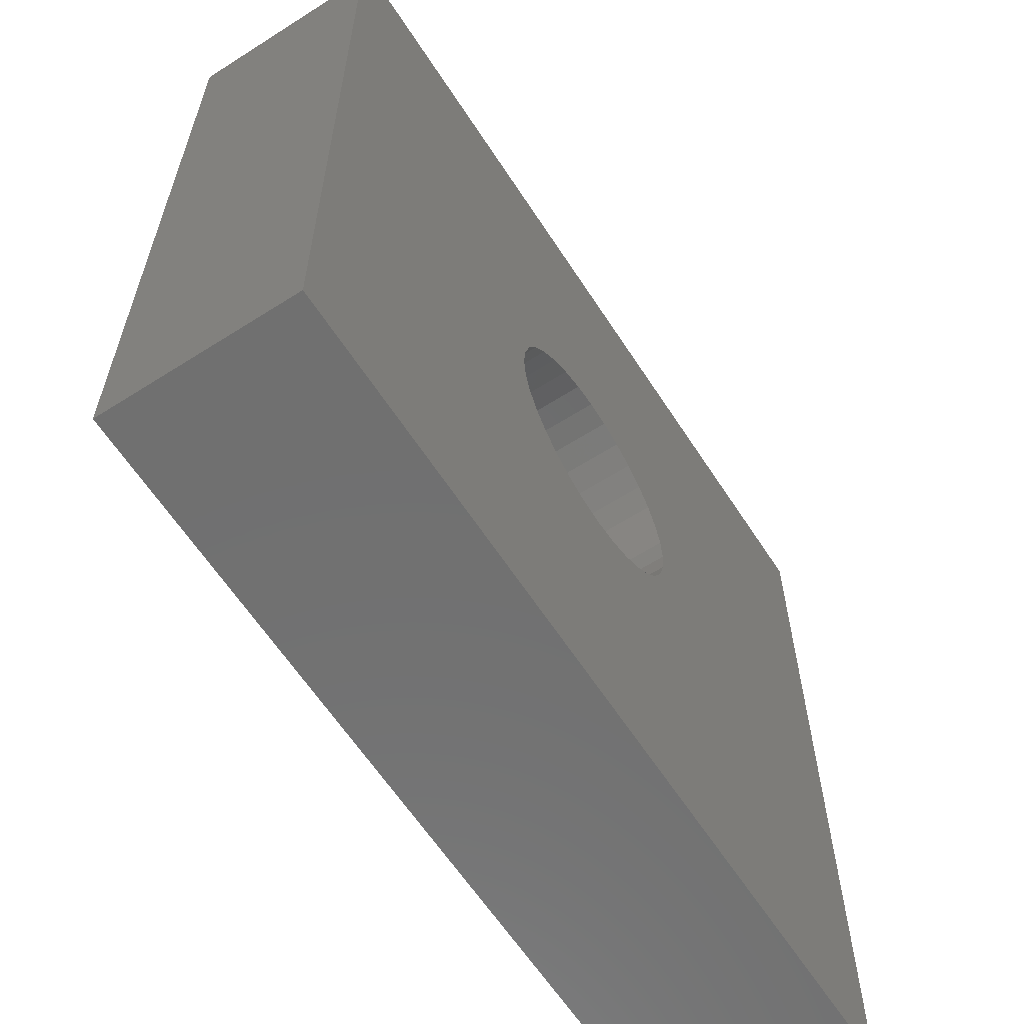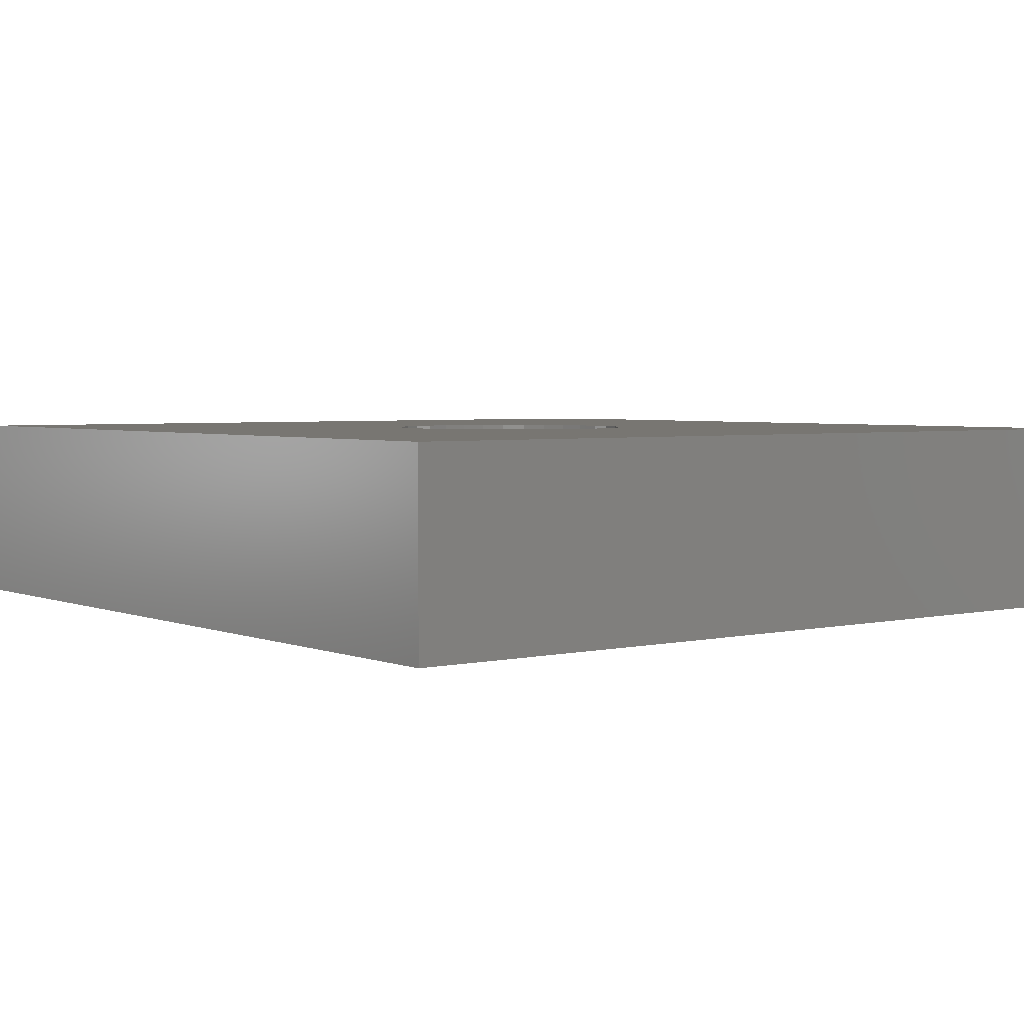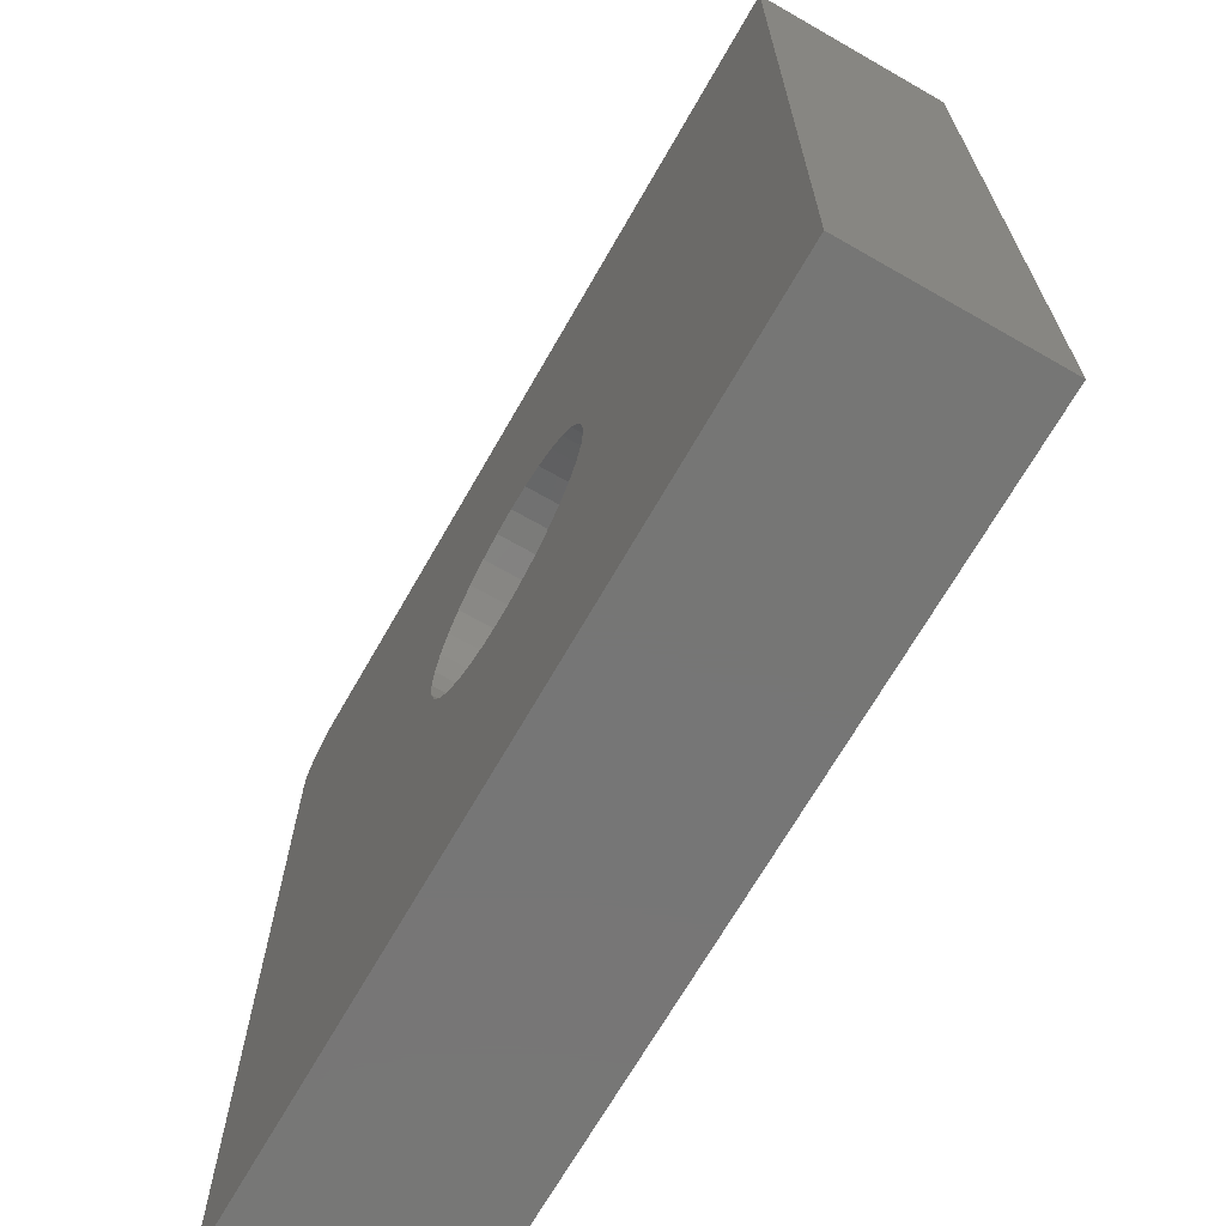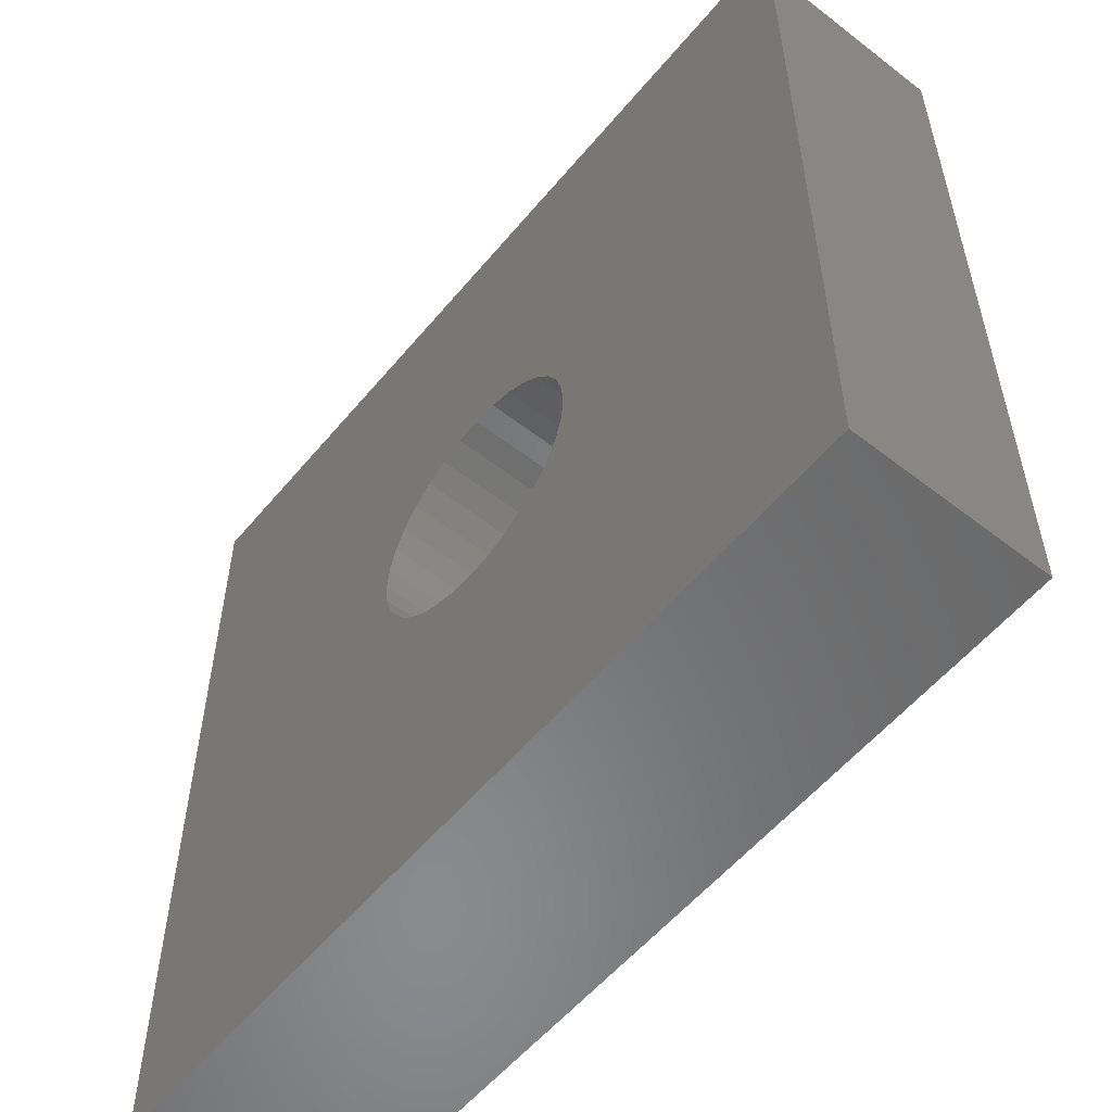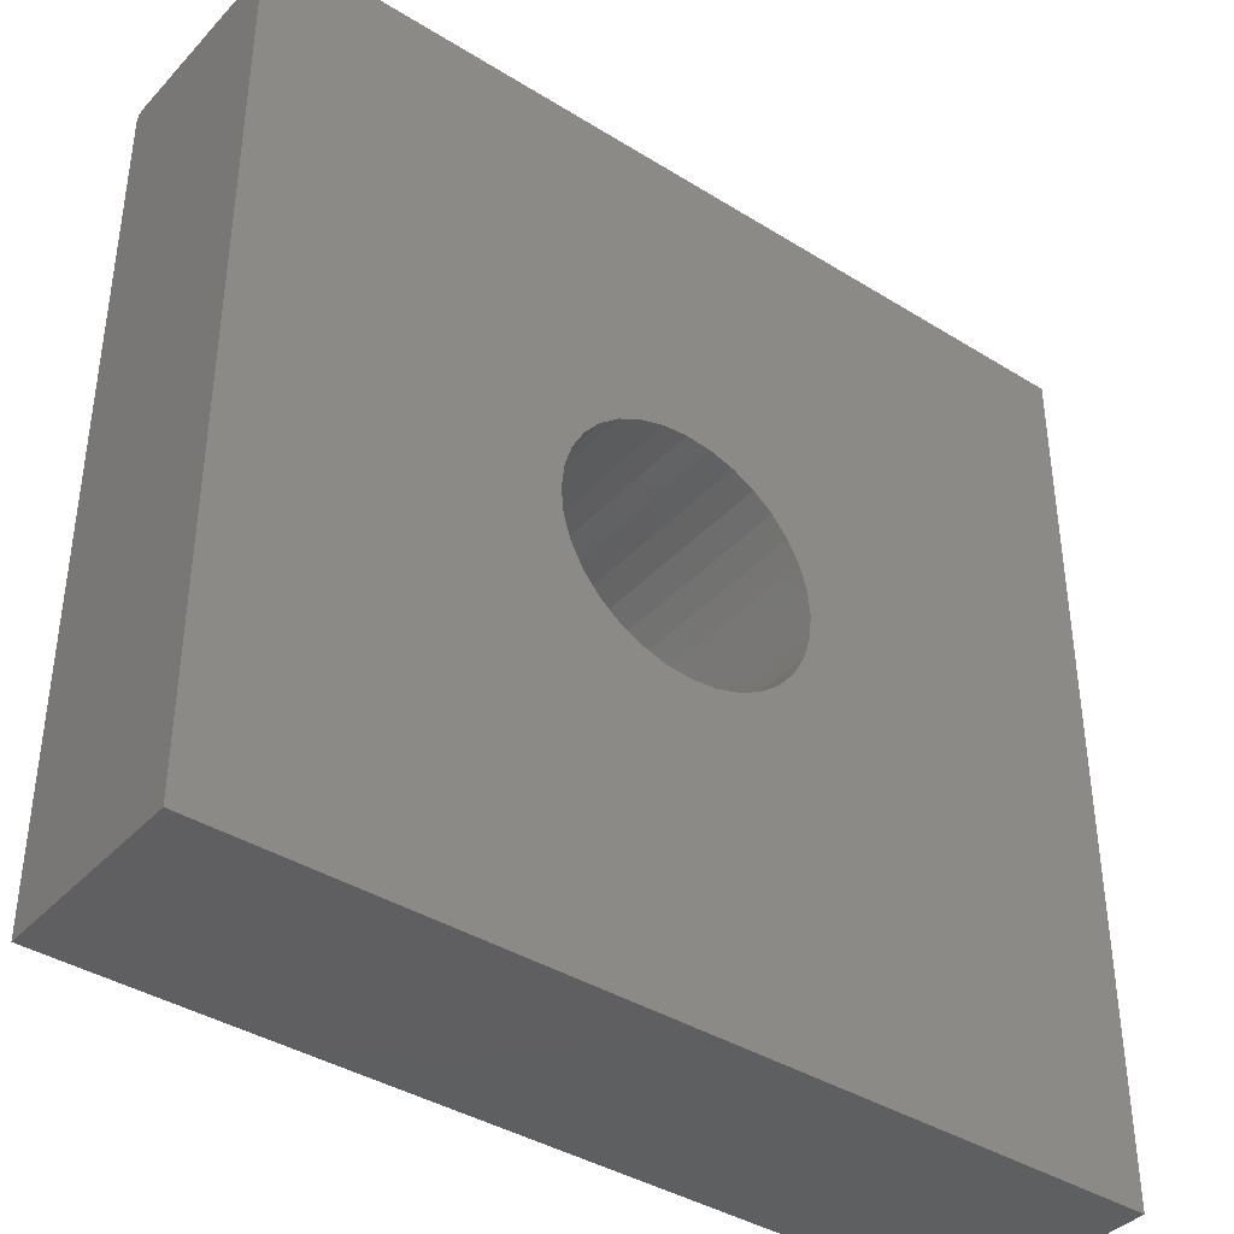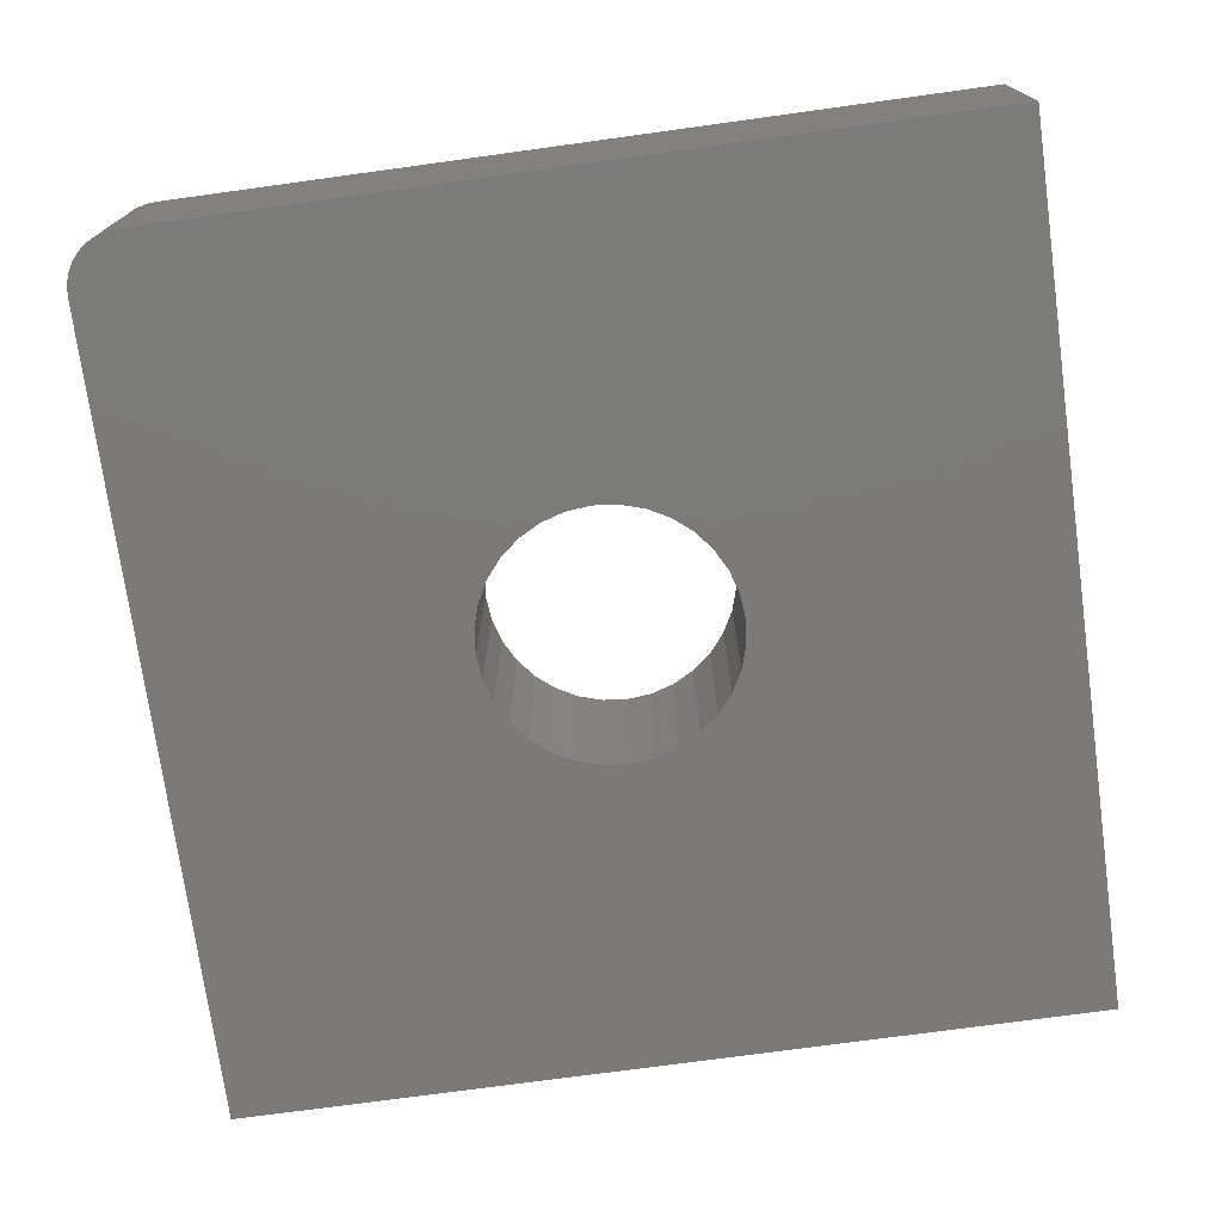
<metadata>
{"format":"stl","ext":"stl","renderer":"f3d","projection":"perspective","resolution":1024,"background":"white","views":[{"elev":-61.9,"azim":122.9,"up":"+Z"},{"elev":3.5,"azim":-127.5,"up":"+Y"},{"elev":-68.7,"azim":-119.8,"up":"+Z"},{"elev":-55.9,"azim":50.9,"up":"+Z"},{"elev":-39.3,"azim":142.2,"up":"+Z"},{"elev":-73.8,"azim":97.8,"up":"+Y"}]}
</metadata>
<code>
# stl→obj: 88 verts, 176 faces
v 0.006168 1.913e-16 0.2171
v -0.03619 -0.3359 0.2129
v -0.03619 1.862e-16 0.2129
v -0.07691 -0.3359 0.2006
v -0.07691 1.803e-16 0.2006
v -0.1144 -0.3359 0.1805
v -0.1144 1.739e-16 0.1805
v -0.1473 -0.3359 0.1535
v -0.1473 1.672e-16 0.1535
v -0.1743 -0.3359 0.1206
v -0.1743 1.606e-16 0.1206
v -0.1944 -0.3359 0.08308
v -0.1944 1.542e-16 0.08308
v -0.2068 -0.3359 0.04236
v -0.2068 1.483e-16 0.04236
v -0.2109 -0.3359 2.659e-17
v -0.2109 -1.205e-17 2.659e-17
v 0.006168 -0.3359 0.2171
v 0.04852 1.956e-16 0.2129
v 0.04852 -0.3359 0.2129
v 0.08925 1.987e-16 0.2006
v 0.08925 -0.3359 0.2006
v 0.1268 2.007e-16 0.1805
v 0.1268 -0.3359 0.1805
v 0.1597 2.013e-16 0.1535
v 0.1597 -0.3359 0.1535
v 0.1867 2.007e-16 0.1206
v 0.1867 -0.3359 0.1206
v 0.2067 1.987e-16 0.08308
v 0.2067 -0.3359 0.08308
v 0.2191 1.956e-16 0.04236
v 0.2191 -0.3359 0.04236
v 0.2233 1.205e-17 -2.659e-17
v 0.2233 -0.3359 -2.659e-17
v 0.006168 1.431e-16 -0.2171
v 0.04852 -0.3359 -0.2129
v 0.04852 1.483e-16 -0.2129
v 0.08925 -0.3359 -0.2006
v 0.08925 1.542e-16 -0.2006
v 0.1268 -0.3359 -0.1805
v 0.1268 1.606e-16 -0.1805
v 0.1597 -0.3359 -0.1535
v 0.1597 1.672e-16 -0.1535
v 0.1867 -0.3359 -0.1206
v 0.1867 1.739e-16 -0.1206
v 0.2067 -0.3359 -0.08308
v 0.2067 1.803e-16 -0.08308
v 0.2191 -0.3359 -0.04236
v 0.2191 1.862e-16 -0.04236
v 0.006168 -0.3359 -0.2171
v -0.03619 1.389e-16 -0.2129
v -0.03619 -0.3359 -0.2129
v -0.07691 1.357e-16 -0.2006
v -0.07691 -0.3359 -0.2006
v -0.1144 1.338e-16 -0.1805
v -0.1144 -0.3359 -0.1805
v -0.1473 1.331e-16 -0.1535
v -0.1473 -0.3359 -0.1535
v -0.1743 1.338e-16 -0.1206
v -0.1743 -0.3359 -0.1206
v -0.1944 1.357e-16 -0.08308
v -0.1944 -0.3359 -0.08308
v -0.2068 1.389e-16 -0.04236
v -0.2068 -0.3359 -0.04236
v -0.75 1.665e-16 0.75
v 0.6562 3.227e-16 0.75
v -0.75 0 -0.75
v 0.75 1.665e-16 -0.75
v 0.75 3.227e-16 0.6562
v 0.6745 3.245e-16 0.7482
v 0.6921 3.258e-16 0.7429
v 0.7083 3.267e-16 0.7342
v 0.7225 3.27e-16 0.7225
v 0.7342 3.267e-16 0.7083
v 0.7429 3.258e-16 0.6921
v 0.7482 3.245e-16 0.6745
v -0.75 -0.3359 0.75
v -0.75 -0.3359 -0.75
v 0.6562 -0.3359 0.75
v 0.75 -0.3359 -0.75
v 0.75 -0.3359 0.6562
v 0.7482 -0.3359 0.6745
v 0.7429 -0.3359 0.6921
v 0.7342 -0.3359 0.7083
v 0.7225 -0.3359 0.7225
v 0.7083 -0.3359 0.7342
v 0.6921 -0.3359 0.7429
v 0.6745 -0.3359 0.7482
f 1 2 3
f 3 2 4
f 3 4 5
f 5 4 6
f 5 6 7
f 7 6 8
f 7 8 9
f 9 8 10
f 9 10 11
f 11 10 12
f 11 12 13
f 13 12 14
f 13 14 15
f 15 14 16
f 15 16 17
f 2 1 18
f 18 1 19
f 18 19 20
f 20 19 21
f 20 21 22
f 22 21 23
f 22 23 24
f 24 23 25
f 24 25 26
f 26 25 27
f 26 27 28
f 28 27 29
f 28 29 30
f 30 29 31
f 30 31 32
f 32 31 33
f 32 33 34
f 35 36 37
f 37 36 38
f 37 38 39
f 39 38 40
f 39 40 41
f 41 40 42
f 41 42 43
f 43 42 44
f 43 44 45
f 45 44 46
f 45 46 47
f 47 46 48
f 47 48 49
f 49 48 34
f 49 34 33
f 36 35 50
f 50 35 51
f 50 51 52
f 52 51 53
f 52 53 54
f 54 53 55
f 54 55 56
f 56 55 57
f 56 57 58
f 58 57 59
f 58 59 60
f 60 59 61
f 60 61 62
f 62 61 63
f 62 63 64
f 64 63 17
f 64 17 16
f 65 66 1
f 65 1 3
f 65 3 5
f 65 5 7
f 65 7 9
f 65 9 11
f 65 11 13
f 65 13 67
f 67 13 15
f 67 15 17
f 67 17 63
f 67 63 61
f 67 61 59
f 67 59 57
f 67 57 55
f 67 55 53
f 67 53 51
f 67 51 35
f 67 35 68
f 68 35 37
f 68 37 39
f 68 39 41
f 68 41 43
f 68 43 45
f 68 45 47
f 68 47 49
f 68 49 33
f 68 33 31
f 68 31 29
f 69 68 29
f 69 29 27
f 69 27 25
f 69 25 23
f 69 23 21
f 69 21 19
f 69 19 1
f 1 66 70
f 1 70 71
f 1 71 72
f 1 72 73
f 1 73 74
f 1 74 75
f 1 75 76
f 1 76 69
f 77 78 12
f 77 12 10
f 77 10 8
f 77 8 6
f 77 6 4
f 77 4 2
f 77 2 18
f 77 18 79
f 78 80 50
f 78 50 52
f 78 52 54
f 78 54 56
f 78 56 58
f 78 58 60
f 78 60 62
f 78 62 64
f 78 64 16
f 78 16 14
f 78 14 12
f 80 30 32
f 80 32 34
f 80 34 48
f 80 48 46
f 80 46 44
f 80 44 42
f 80 42 40
f 80 40 38
f 80 38 36
f 80 36 50
f 81 18 20
f 81 20 22
f 81 22 24
f 81 24 26
f 81 26 28
f 81 28 30
f 81 30 80
f 18 81 82
f 18 82 83
f 18 83 84
f 18 84 85
f 18 85 86
f 18 86 87
f 18 87 88
f 18 88 79
f 79 66 77
f 77 66 65
f 80 68 81
f 81 68 69
f 66 79 70
f 70 79 88
f 70 88 71
f 71 88 87
f 71 87 72
f 72 87 86
f 72 86 73
f 73 86 85
f 73 85 74
f 74 85 84
f 74 84 75
f 75 84 83
f 75 83 76
f 76 83 82
f 76 82 69
f 69 82 81
f 77 65 78
f 78 65 67
f 78 67 80
f 80 67 68

</code>
